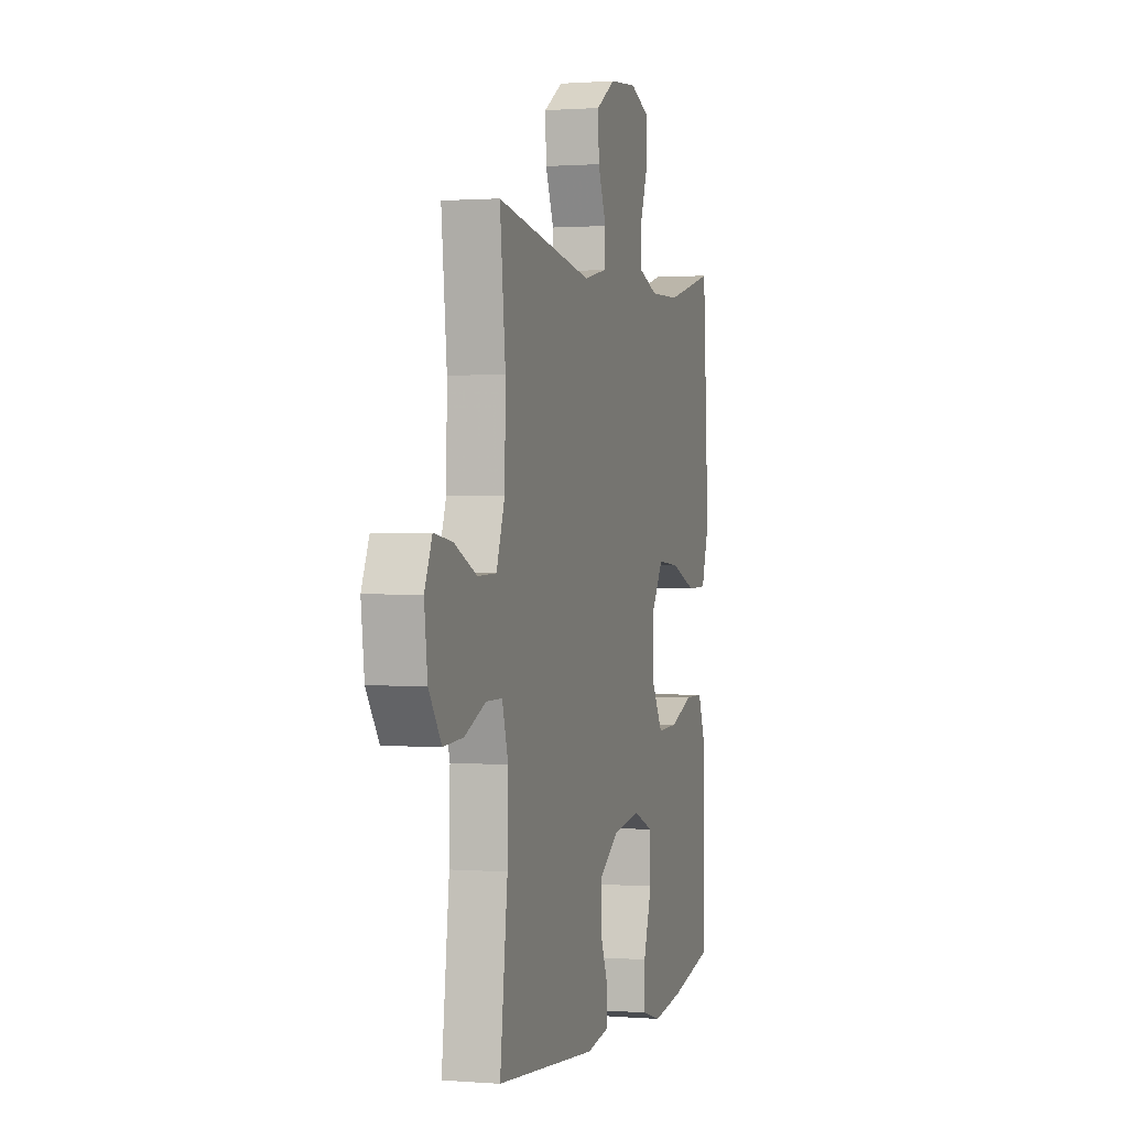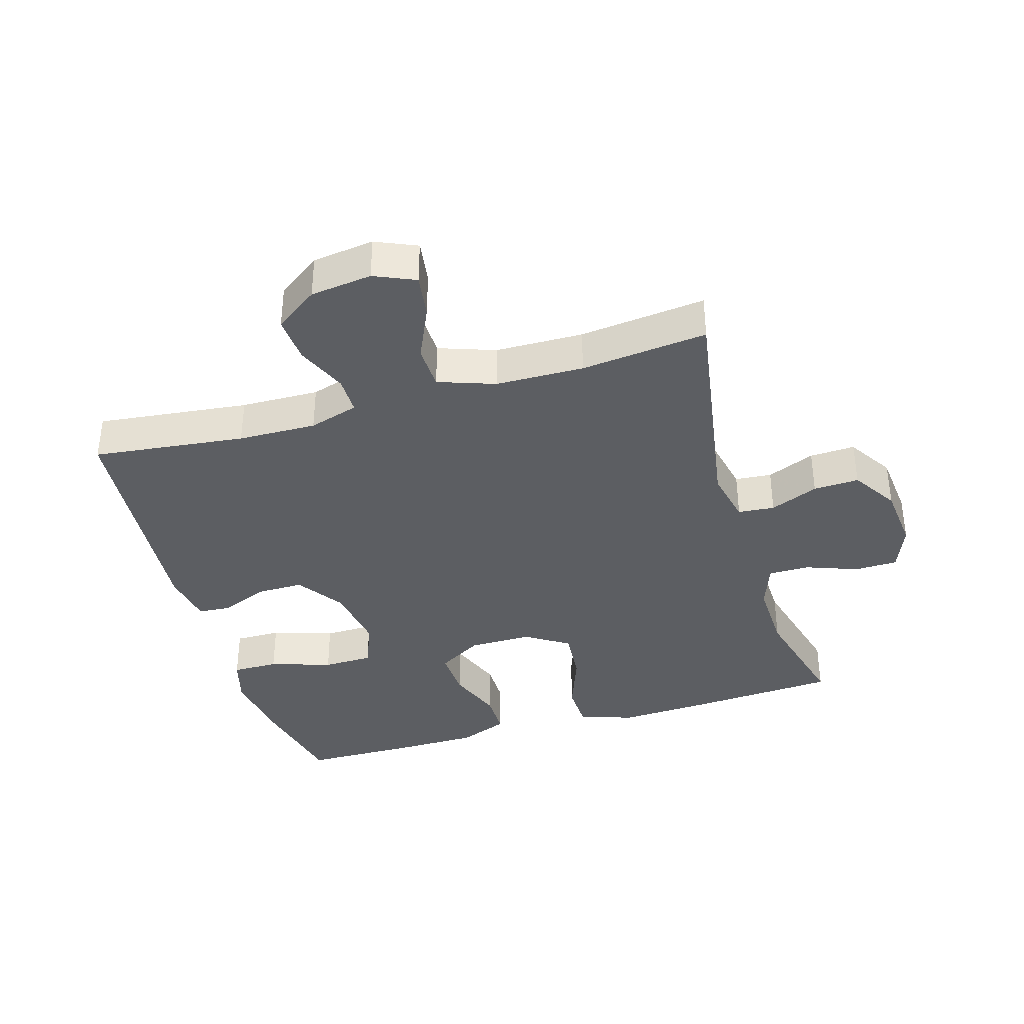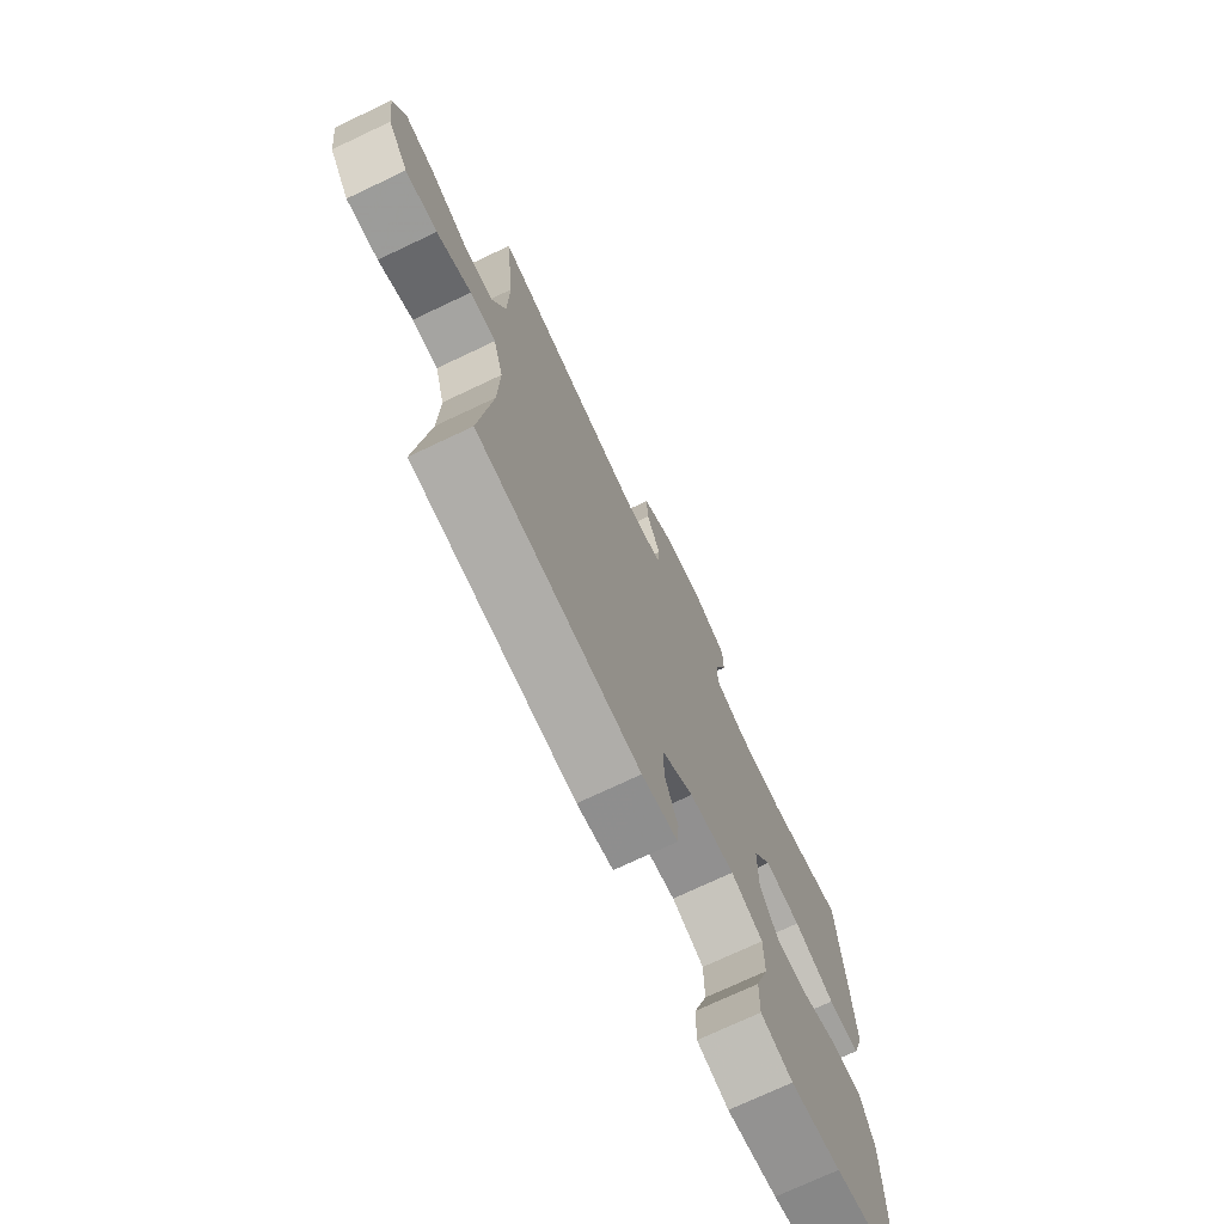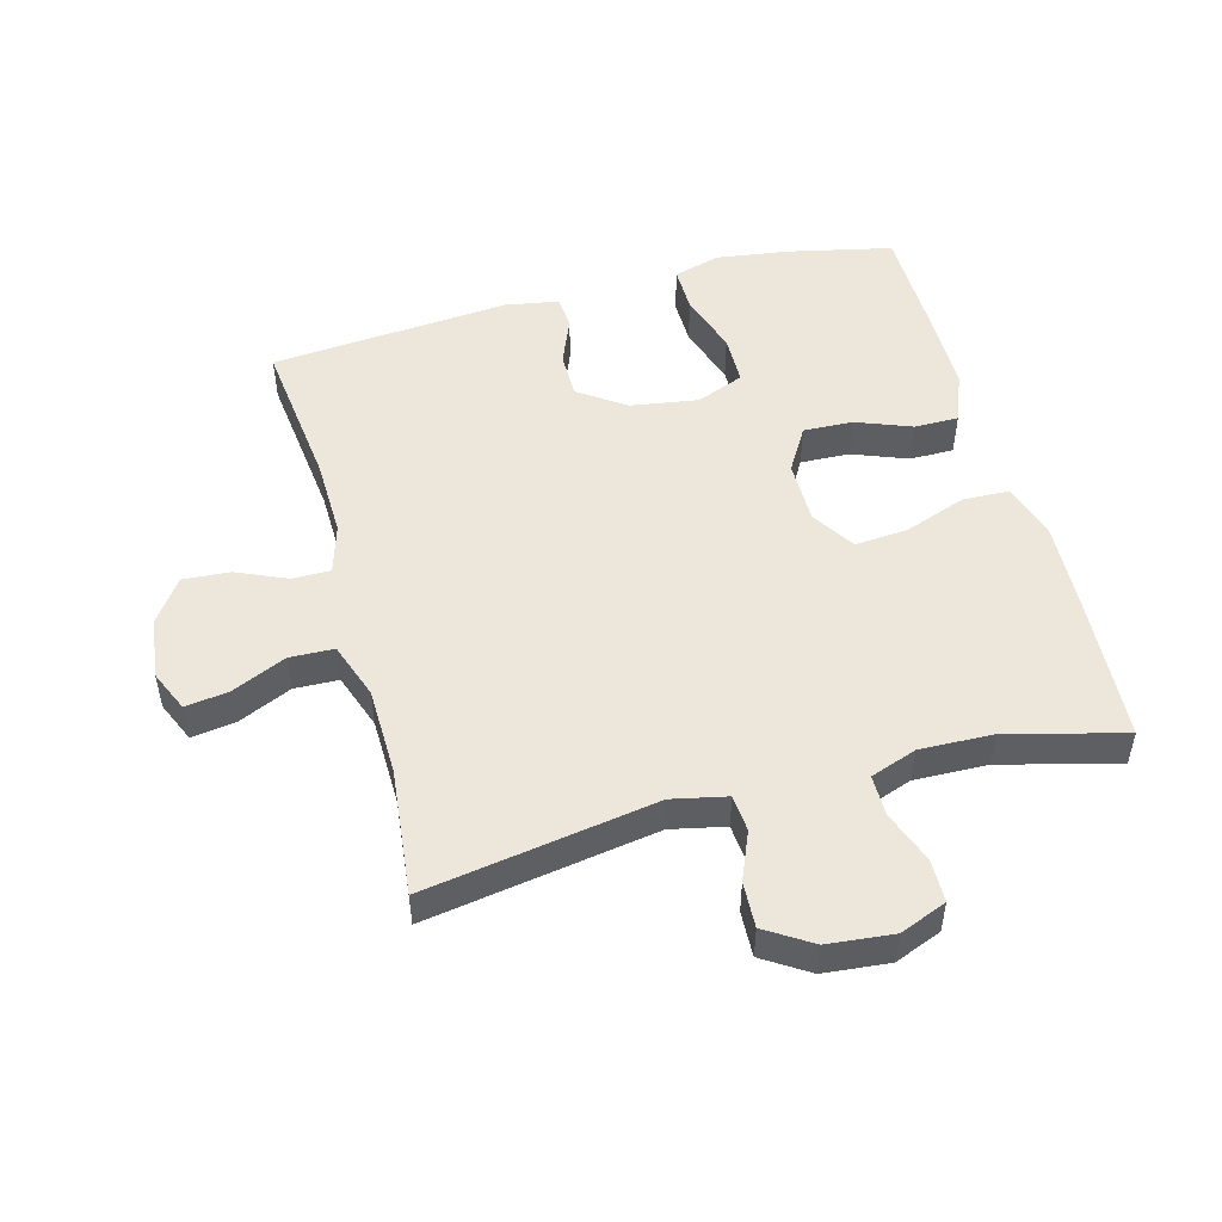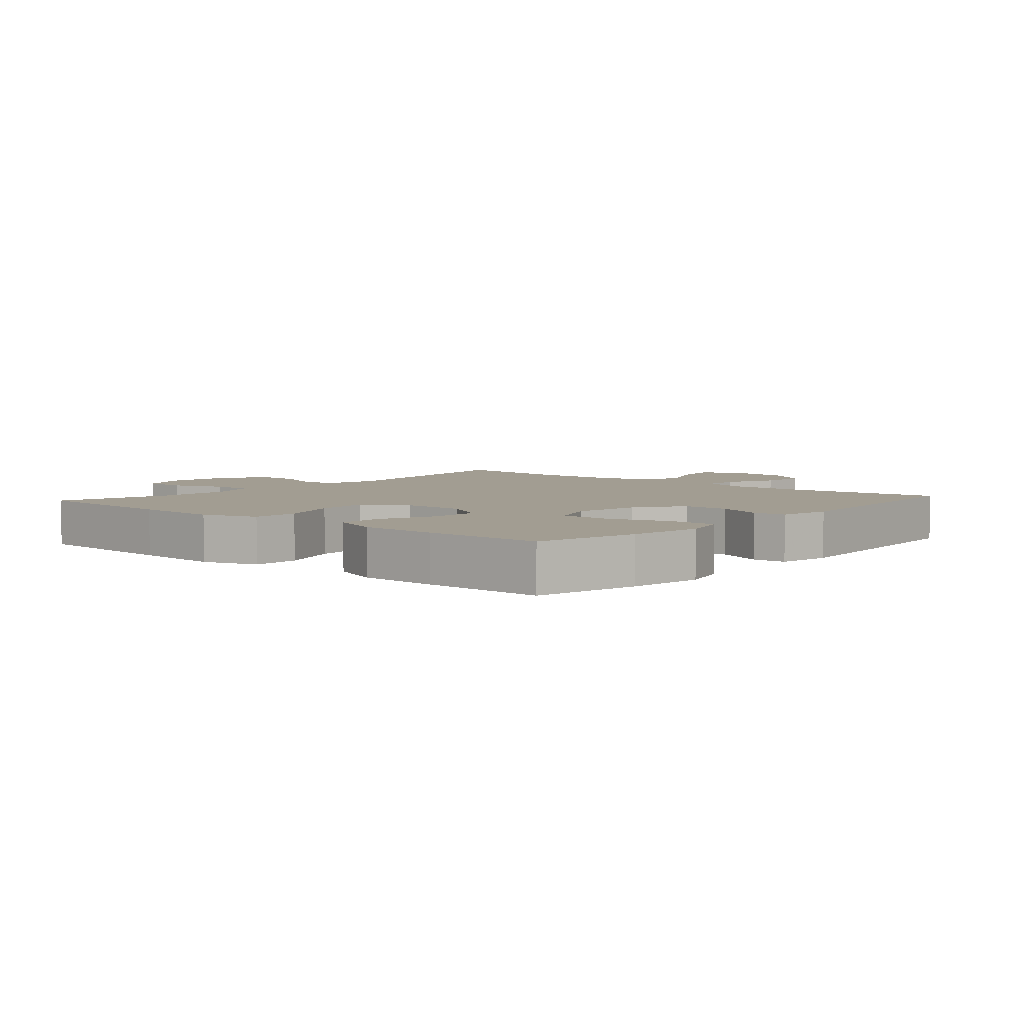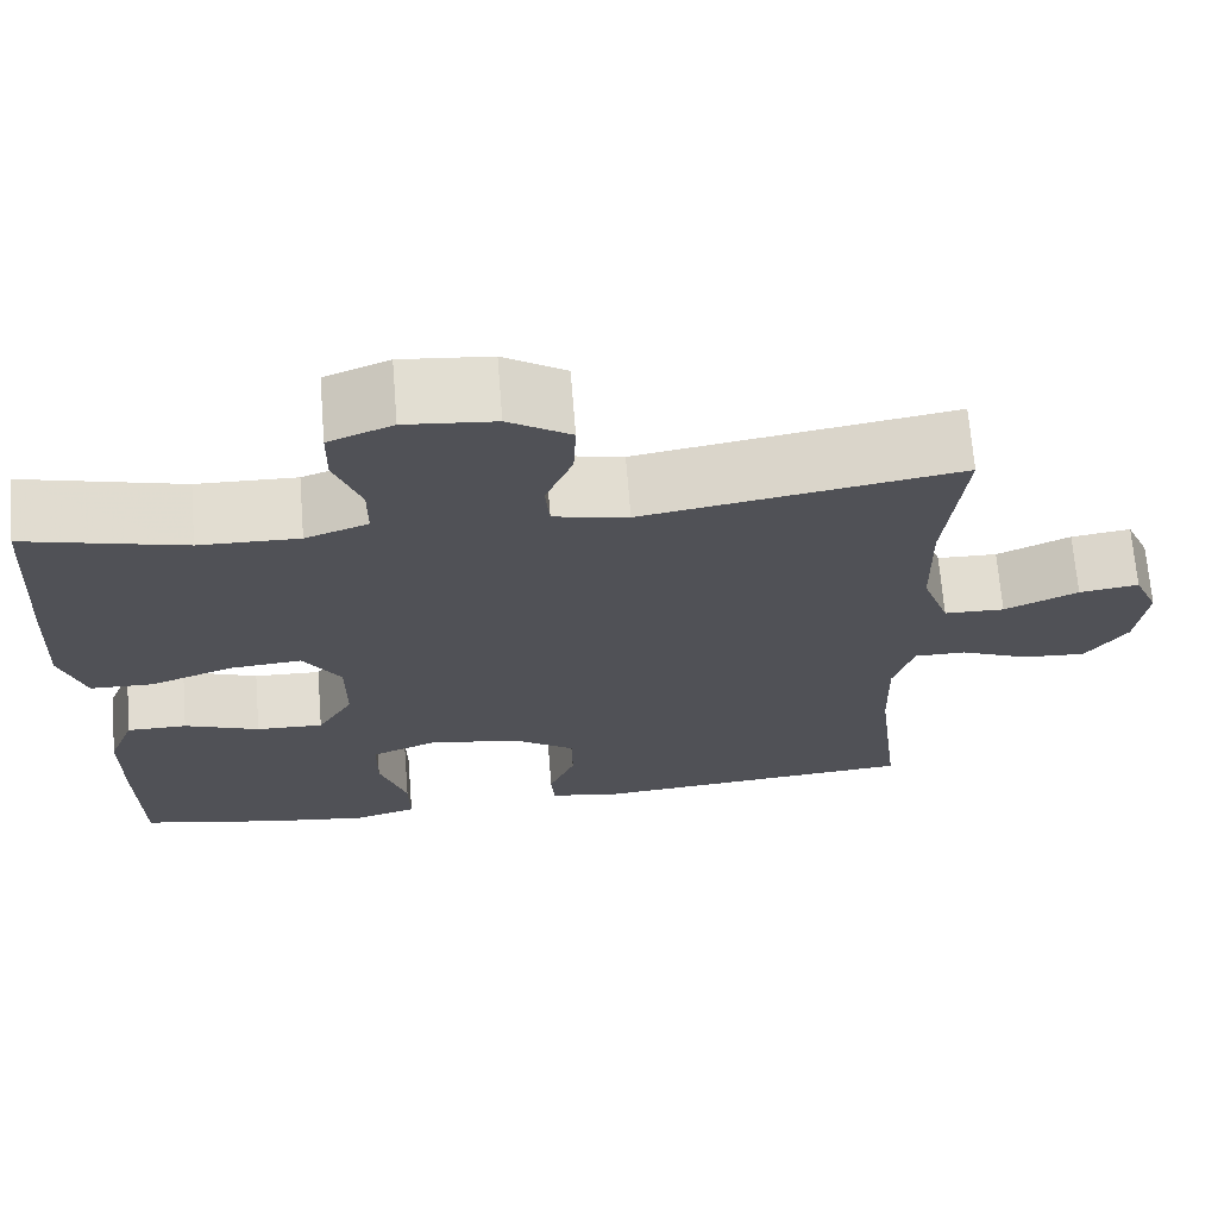
<metadata>
{"format":"obj","ext":"obj","renderer":"f3d","projection":"perspective","resolution":1024,"background":"white","views":[{"elev":0.8,"azim":-73.8,"up":"+Z"},{"elev":-37.5,"azim":-73.4,"up":"+Y"},{"elev":-73.3,"azim":-64.7,"up":"+Z"},{"elev":50.4,"azim":-15.0,"up":"+Y"},{"elev":4.9,"azim":131.1,"up":"+Y"},{"elev":69.1,"azim":175.4,"up":"+Z"}]}
</metadata>
<code>
v -0.5 0.07 0.5
v -0.141 0.07 0.441
v -0.056 0.07 0.459
v -0.051 0.07 0.516
v -0.082 0.07 0.591
v -0.085 0.07 0.662
v -0.014 0.07 0.707
v 0.088 0.07 0.717
v 0.161 0.07 0.688
v 0.162 0.07 0.621
v 0.132 0.07 0.54
v 0.132 0.07 0.476
v 0.204 0.07 0.45
v 0.318 0.07 0.453
v 0.5 0.07 0.5
v 0.515 0.07 0.26
v 0.521 0.07 0.127
v 0.493 0.07 0.042
v 0.42 0.07 0.04
v 0.325 0.07 0.075
v 0.242 0.07 0.082
v 0.199 0.07 0.015
v 0.199 0.07 -0.084
v 0.24 0.07 -0.153
v 0.317 0.07 -0.15
v 0.403 0.07 -0.117
v 0.472 0.07 -0.117
v 0.502 0.07 -0.194
v 0.503 0.07 -0.315
v 0.5 0.07 -0.5
v 0.339 0.07 -0.535
v 0.224 0.07 -0.551
v 0.151 0.07 -0.53
v 0.152 0.07 -0.458
v 0.183 0.07 -0.362
v 0.182 0.07 -0.284
v 0.108 0.07 -0.254
v 0.003 0.07 -0.27
v -0.07 0.07 -0.32
v -0.07 0.07 -0.392
v -0.04 0.07 -0.466
v -0.044 0.07 -0.518
v -0.127 0.07 -0.532
v -0.5 0.07 -0.5
v -0.472 0.07 -0.263
v -0.469 0.07 -0.141
v -0.492 0.07 -0.064
v -0.551 0.07 -0.064
v -0.63 0.07 -0.098
v -0.703 0.07 -0.103
v -0.75 0.07 -0.036
v -0.762 0.07 0.06
v -0.734 0.07 0.124
v -0.666 0.07 0.114
v -0.582 0.07 0.076
v -0.513 0.07 0.078
v -0.482 0.07 0.166
v -0.479 0.07 0.303
v -0.5 0 0.5
v -0.141 0 0.441
v -0.056 0 0.459
v -0.051 0 0.516
v -0.082 0 0.591
v -0.085 0 0.662
v -0.014 0 0.707
v 0.088 0 0.717
v 0.161 0 0.688
v 0.162 0 0.621
v 0.132 0 0.54
v 0.132 0 0.476
v 0.204 0 0.45
v 0.318 0 0.453
v 0.5 0 0.5
v 0.515 0 0.26
v 0.521 0 0.127
v 0.493 0 0.042
v 0.42 0 0.04
v 0.325 0 0.075
v 0.242 0 0.082
v 0.199 0 0.015
v 0.199 0 -0.084
v 0.24 0 -0.153
v 0.317 0 -0.15
v 0.403 0 -0.117
v 0.472 0 -0.117
v 0.502 0 -0.194
v 0.503 0 -0.315
v 0.5 0 -0.5
v 0.339 0 -0.535
v 0.224 0 -0.551
v 0.151 0 -0.53
v 0.152 0 -0.458
v 0.183 0 -0.362
v 0.182 0 -0.284
v 0.108 0 -0.254
v 0.003 0 -0.27
v -0.07 0 -0.32
v -0.07 0 -0.392
v -0.04 0 -0.466
v -0.044 0 -0.518
v -0.127 0 -0.532
v -0.5 0 -0.5
v -0.472 0 -0.263
v -0.469 0 -0.141
v -0.492 0 -0.064
v -0.551 0 -0.064
v -0.63 0 -0.098
v -0.703 0 -0.103
v -0.75 0 -0.036
v -0.762 0 0.06
v -0.734 0 0.124
v -0.666 0 0.114
v -0.582 0 0.076
v -0.513 0 0.078
v -0.482 0 0.166
v -0.479 0 0.303
f 53 54 55
f 52 53 55
f 51 52 55
f 50 51 55
f 49 50 55
f 48 49 55
f 47 48 55 56
f 46 47 56 57
f 43 44 45
f 42 43 45
f 41 42 45
f 40 41 45
f 39 40 45 46
f 46 57 58
f 39 46 58
f 38 39 58
f 33 34 35
f 32 33 35
f 31 32 35
f 30 31 35
f 29 30 35
f 28 29 35
f 27 28 35
f 26 27 35
f 25 26 35
f 24 25 35 36
f 23 24 36 37
f 18 19 20
f 17 18 20
f 16 17 20
f 15 16 20
f 14 15 20
f 13 14 20 21
f 12 13 21 22
f 9 10 11
f 8 9 11
f 7 8 11
f 6 7 11
f 5 6 11
f 4 5 11
f 3 4 11 12
f 37 38 58
f 23 37 58
f 22 23 58
f 12 22 58
f 3 12 58
f 2 3 58
f 1 2 58
f 113 112 111
f 113 111 110
f 113 110 109
f 113 109 108
f 113 108 107
f 113 107 106
f 114 113 106 105
f 115 114 105 104
f 103 102 101
f 103 101 100
f 103 100 99
f 103 99 98
f 104 103 98 97
f 116 115 104
f 116 104 97
f 116 97 96
f 93 92 91
f 93 91 90
f 93 90 89
f 93 89 88
f 93 88 87
f 93 87 86
f 93 86 85
f 93 85 84
f 93 84 83
f 94 93 83 82
f 95 94 82 81
f 78 77 76
f 78 76 75
f 78 75 74
f 78 74 73
f 78 73 72
f 79 78 72 71
f 80 79 71 70
f 69 68 67
f 69 67 66
f 69 66 65
f 69 65 64
f 69 64 63
f 69 63 62
f 70 69 62 61
f 116 96 95
f 116 95 81
f 116 81 80
f 116 80 70
f 116 70 61
f 116 61 60
f 116 60 59
f 1 59 60 2
f 2 60 61 3
f 3 61 62 4
f 4 62 63 5
f 5 63 64 6
f 6 64 65 7
f 7 65 66 8
f 8 66 67 9
f 9 67 68 10
f 10 68 69 11
f 11 69 70 12
f 12 70 71 13
f 13 71 72 14
f 14 72 73 15
f 15 73 74 16
f 16 74 75 17
f 17 75 76 18
f 18 76 77 19
f 19 77 78 20
f 20 78 79 21
f 21 79 80 22
f 22 80 81 23
f 23 81 82 24
f 24 82 83 25
f 25 83 84 26
f 26 84 85 27
f 27 85 86 28
f 28 86 87 29
f 29 87 88 30
f 30 88 89 31
f 31 89 90 32
f 32 90 91 33
f 33 91 92 34
f 34 92 93 35
f 35 93 94 36
f 36 94 95 37
f 37 95 96 38
f 38 96 97 39
f 39 97 98 40
f 40 98 99 41
f 41 99 100 42
f 42 100 101 43
f 43 101 102 44
f 44 102 103 45
f 45 103 104 46
f 46 104 105 47
f 47 105 106 48
f 48 106 107 49
f 49 107 108 50
f 50 108 109 51
f 51 109 110 52
f 52 110 111 53
f 53 111 112 54
f 54 112 113 55
f 55 113 114 56
f 56 114 115 57
f 57 115 116 58
f 58 116 59 1

</code>
